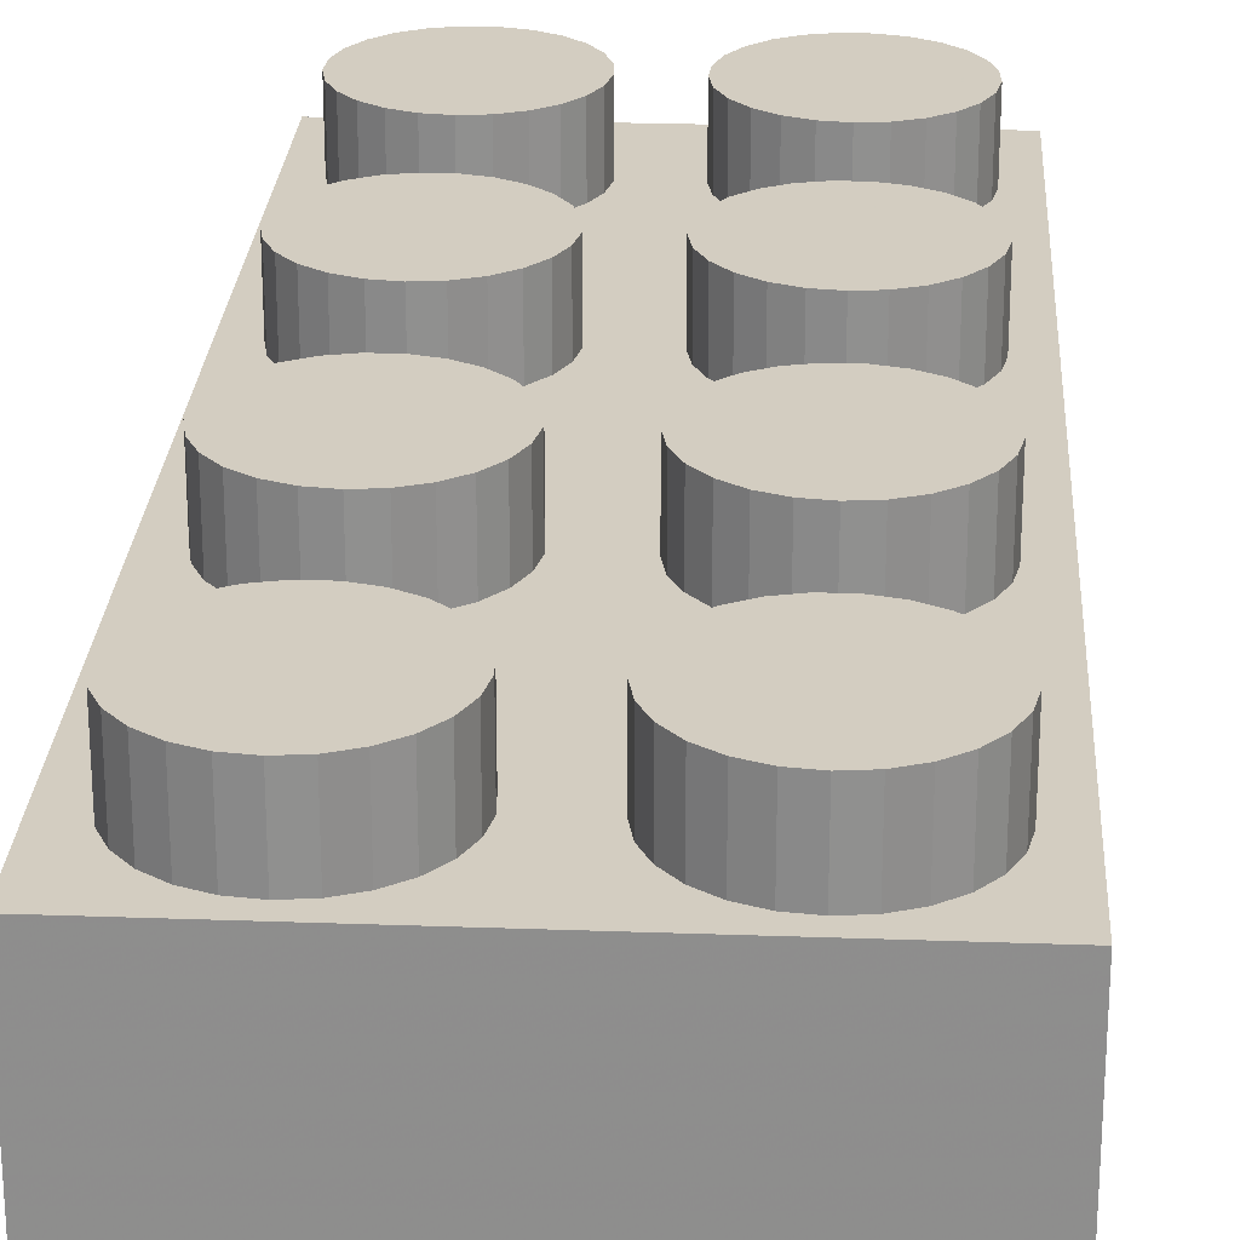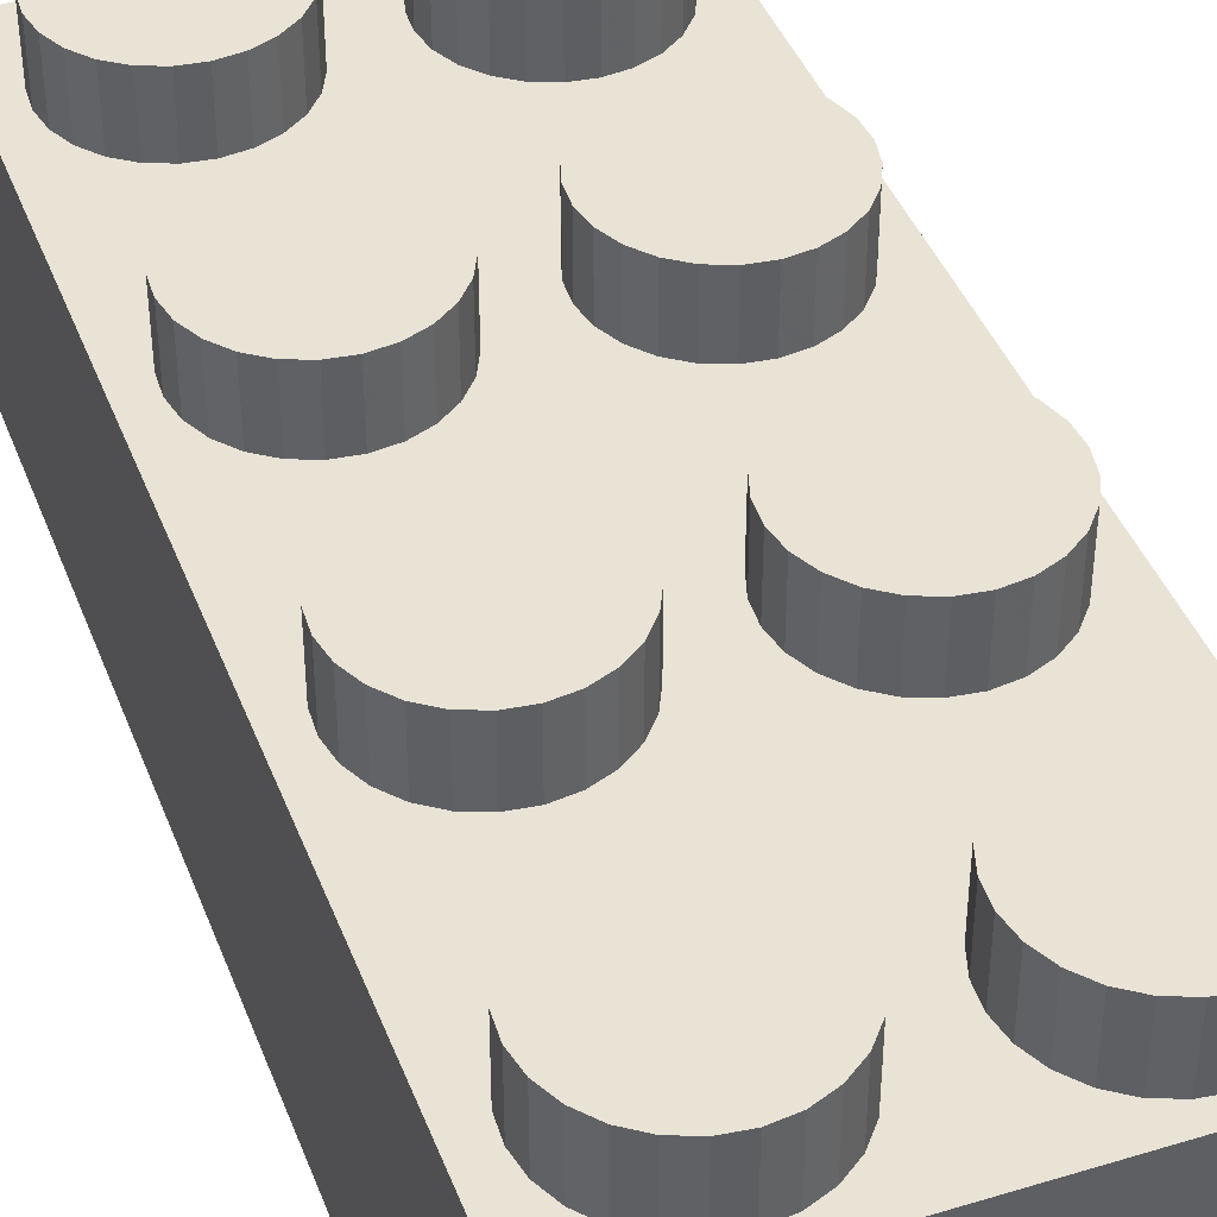
<metadata>
{"format":"obj","ext":"obj","renderer":"f3d","projection":"perspective","resolution":1024,"background":"white","views":[{"elev":24.8,"azim":-176.6,"up":"+Y"},{"elev":42.1,"azim":159.9,"up":"+Y"}]}
</metadata>
<code>
o Object.1
v 7.916 14.13 78.78
v 8.424 14.13 77.98
v 7.224 14.13 79.43
v 8.717 14.13 77.08
v 6.393 14.13 79.89
v 8.777 14.13 76.13
v 5.474 14.13 80.13
v 8.599 14.13 75.2
v 4.526 14.13 80.13
v 8.195 14.13 74.34
v 3.607 14.13 79.89
v 7.591 14.13 73.61
v 2.776 14.13 79.43
v 6.823 14.13 73.06
v 2.084 14.13 78.78
v 5.941 14.13 72.71
v 1.576 14.13 77.98
v 5 14.13 72.59
v 1.283 14.13 77.08
v 4.059 14.13 72.71
v 1.223 14.13 76.13
v 3.177 14.13 73.06
v 1.401 14.13 75.2
v 2.409 14.13 73.61
v 1.805 14.13 74.34
v 5 6.561 72.59
v 5.941 6.561 72.71
v 6.823 6.561 73.06
v 7.591 6.561 73.61
v 8.195 6.561 74.34
v 8.599 6.561 75.2
v 8.777 6.561 76.13
v 8.717 6.561 77.08
v 8.424 6.561 77.98
v 7.916 6.561 78.78
v 7.224 6.561 79.43
v 6.393 6.561 79.89
v 5.474 6.561 80.13
v 4.526 6.561 80.13
v 3.607 6.561 79.89
v 2.776 6.561 79.43
v 2.084 6.561 78.78
v 1.576 6.561 77.98
v 1.283 6.561 77.08
v 1.223 6.561 76.13
v 1.401 6.561 75.2
v 1.805 6.561 74.34
v 2.409 6.561 73.61
v 3.177 6.561 73.06
v 4.059 6.561 72.71
f 1 2 3
f 36 1 3
f 36 3 37
f 37 33 36
f 33 34 36
f 36 34 35
f 34 2 35
f 34 4 2
f 33 4 34
f 33 6 4
f 4 6 5
f 3 4 5
f 5 6 7
f 38 5 7
f 38 7 39
f 39 31 38
f 31 32 38
f 38 32 37
f 31 8 32
f 32 8 6
f 31 10 8
f 8 10 9
f 7 8 9
f 9 10 11
f 40 9 11
f 40 11 41
f 41 29 40
f 29 30 40
f 40 30 39
f 29 12 30
f 30 12 10
f 29 14 12
f 12 14 13
f 11 12 13
f 13 14 15
f 42 13 15
f 42 15 43
f 43 27 42
f 27 28 42
f 42 28 41
f 27 16 28
f 28 16 14
f 27 18 16
f 16 18 17
f 15 16 17
f 17 18 19
f 44 17 19
f 44 19 45
f 45 50 44
f 50 26 44
f 44 26 43
f 50 20 26
f 26 20 18
f 50 22 20
f 20 22 21
f 19 20 21
f 21 22 23
f 46 21 23
f 46 23 47
f 47 48 46
f 48 49 46
f 46 49 45
f 48 24 49
f 49 24 22
f 48 25 24
f 23 24 25
f 47 25 48
f 47 23 25
f 45 21 46
f 22 24 23
f 49 22 50
f 49 50 45
f 45 19 21
f 43 17 44
f 18 20 19
f 26 18 27
f 26 27 43
f 43 15 17
f 41 13 42
f 14 16 15
f 28 14 29
f 28 29 41
f 41 11 13
f 39 9 40
f 10 12 11
f 30 10 31
f 30 31 39
f 39 7 9
f 37 5 38
f 6 8 7
f 32 6 33
f 32 33 37
f 37 3 5
f 35 1 36
f 2 4 3
f 35 2 1
o Object.2
v 5.474 14.13 44.13
v 6.393 14.13 43.89
v 4.526 14.13 44.13
v 7.224 14.13 43.43
v 3.607 14.13 43.89
v 7.916 14.13 42.78
v 2.776 14.13 43.43
v 8.424 14.13 41.98
v 2.084 14.13 42.78
v 8.717 14.13 41.08
v 1.576 14.13 41.98
v 8.777 14.13 40.13
v 1.283 14.13 41.08
v 8.599 14.13 39.2
v 1.223 14.13 40.13
v 8.195 14.13 38.34
v 1.401 14.13 39.2
v 7.591 14.13 37.61
v 1.805 14.13 38.34
v 6.823 14.13 37.06
v 2.409 14.13 37.61
v 5.941 14.13 36.71
v 3.177 14.13 37.06
v 5 14.13 36.59
v 4.059 14.13 36.71
v 5 6.561 36.59
v 5.941 6.561 36.71
v 6.823 6.561 37.06
v 7.591 6.561 37.61
v 8.195 6.561 38.34
v 8.599 6.561 39.2
v 8.777 6.561 40.13
v 8.717 6.561 41.08
v 8.424 6.561 41.98
v 7.916 6.561 42.78
v 7.224 6.561 43.43
v 6.393 6.561 43.89
v 5.474 6.561 44.13
v 4.526 6.561 44.13
v 3.607 6.561 43.89
v 2.776 6.561 43.43
v 2.084 6.561 42.78
v 1.576 6.561 41.98
v 1.283 6.561 41.08
v 1.223 6.561 40.13
v 1.401 6.561 39.2
v 1.805 6.561 38.34
v 2.409 6.561 37.61
v 3.177 6.561 37.06
v 4.059 6.561 36.71
f 51 52 53
f 89 51 53
f 89 53 90
f 90 86 89
f 86 87 89
f 89 87 88
f 87 52 88
f 87 54 52
f 86 54 87
f 86 56 54
f 54 56 55
f 53 54 55
f 55 56 57
f 91 55 57
f 91 57 92
f 92 84 91
f 84 85 91
f 91 85 90
f 84 58 85
f 85 58 56
f 84 60 58
f 58 60 59
f 57 58 59
f 59 60 61
f 93 59 61
f 93 61 94
f 94 82 93
f 82 83 93
f 93 83 92
f 82 62 83
f 83 62 60
f 82 64 62
f 62 64 63
f 61 62 63
f 63 64 65
f 95 63 65
f 95 65 96
f 96 80 95
f 80 81 95
f 95 81 94
f 80 66 81
f 81 66 64
f 80 68 66
f 66 68 67
f 65 66 67
f 67 68 69
f 97 67 69
f 97 69 98
f 98 78 97
f 78 79 97
f 97 79 96
f 78 70 79
f 79 70 68
f 78 72 70
f 70 72 71
f 69 70 71
f 71 72 73
f 99 71 73
f 99 73 100
f 100 76 99
f 76 77 99
f 99 77 98
f 76 74 77
f 77 74 72
f 76 75 74
f 73 74 75
f 100 75 76
f 100 73 75
f 98 71 99
f 72 74 73
f 77 72 78
f 77 78 98
f 98 69 71
f 96 67 97
f 68 70 69
f 79 68 80
f 79 80 96
f 96 65 67
f 94 63 95
f 64 66 65
f 81 64 82
f 81 82 94
f 94 61 63
f 92 59 93
f 60 62 61
f 83 60 84
f 83 84 92
f 92 57 59
f 90 55 91
f 56 58 57
f 85 56 86
f 85 86 90
f 90 53 55
f 88 51 89
f 52 54 53
f 88 52 51
o Object.3
v 7.591 14.13 49.61
v 6.823 14.13 49.06
v 8.195 14.13 50.34
v 5.941 14.13 48.71
v 8.599 14.13 51.2
v 5 14.13 48.59
v 8.777 14.13 52.13
v 4.059 14.13 48.71
v 8.717 14.13 53.08
v 3.177 14.13 49.06
v 8.424 14.13 53.98
v 2.409 14.13 49.61
v 7.916 14.13 54.78
v 1.805 14.13 50.34
v 7.224 14.13 55.43
v 1.401 14.13 51.2
v 6.393 14.13 55.89
v 1.223 14.13 52.13
v 5.474 14.13 56.13
v 1.283 14.13 53.08
v 4.526 14.13 56.13
v 1.576 14.13 53.98
v 3.607 14.13 55.89
v 2.084 14.13 54.78
v 2.776 14.13 55.43
v 5 6.561 48.59
v 5.941 6.561 48.71
v 6.823 6.561 49.06
v 7.591 6.561 49.61
v 8.195 6.561 50.34
v 8.599 6.561 51.2
v 8.777 6.561 52.13
v 8.717 6.561 53.08
v 8.424 6.561 53.98
v 7.916 6.561 54.78
v 7.224 6.561 55.43
v 6.393 6.561 55.89
v 5.474 6.561 56.13
v 4.526 6.561 56.13
v 3.607 6.561 55.89
v 2.776 6.561 55.43
v 2.084 6.561 54.78
v 1.576 6.561 53.98
v 1.283 6.561 53.08
v 1.223 6.561 52.13
v 1.401 6.561 51.2
v 1.805 6.561 50.34
v 2.409 6.561 49.61
v 3.177 6.561 49.06
v 4.059 6.561 48.71
f 101 102 103
f 130 101 103
f 130 103 131
f 131 127 130
f 127 128 130
f 130 128 129
f 128 102 129
f 128 104 102
f 127 104 128
f 127 106 104
f 104 106 105
f 103 104 105
f 105 106 107
f 132 105 107
f 132 107 133
f 133 150 132
f 150 126 132
f 132 126 131
f 150 108 126
f 126 108 106
f 150 110 108
f 108 110 109
f 107 108 109
f 109 110 111
f 134 109 111
f 134 111 135
f 135 148 134
f 148 149 134
f 134 149 133
f 148 112 149
f 149 112 110
f 148 114 112
f 112 114 113
f 111 112 113
f 113 114 115
f 136 113 115
f 136 115 137
f 137 146 136
f 146 147 136
f 136 147 135
f 146 116 147
f 147 116 114
f 146 118 116
f 116 118 117
f 115 116 117
f 117 118 119
f 138 117 119
f 138 119 139
f 139 144 138
f 144 145 138
f 138 145 137
f 144 120 145
f 145 120 118
f 144 122 120
f 120 122 121
f 119 120 121
f 121 122 123
f 140 121 123
f 140 123 141
f 141 142 140
f 142 143 140
f 140 143 139
f 142 124 143
f 143 124 122
f 142 125 124
f 123 124 125
f 141 125 142
f 141 123 125
f 139 121 140
f 122 124 123
f 143 122 144
f 143 144 139
f 139 119 121
f 137 117 138
f 118 120 119
f 145 118 146
f 145 146 137
f 137 115 117
f 135 113 136
f 114 116 115
f 147 114 148
f 147 148 135
f 135 111 113
f 133 109 134
f 110 112 111
f 149 110 150
f 149 150 133
f 133 107 109
f 131 105 132
f 106 108 107
f 126 106 127
f 126 127 131
f 131 103 105
f 129 101 130
f 102 104 103
f 129 102 101
o Object.4
v 5.474 14.13 68.13
v 6.393 14.13 67.89
v 4.526 14.13 68.13
v 7.224 14.13 67.43
v 3.607 14.13 67.89
v 7.916 14.13 66.78
v 2.776 14.13 67.43
v 8.424 14.13 65.98
v 2.084 14.13 66.78
v 8.717 14.13 65.08
v 1.576 14.13 65.98
v 8.777 14.13 64.13
v 1.283 14.13 65.08
v 8.599 14.13 63.2
v 1.223 14.13 64.13
v 8.195 14.13 62.34
v 1.401 14.13 63.2
v 7.591 14.13 61.61
v 1.805 14.13 62.34
v 6.823 14.13 61.06
v 2.409 14.13 61.61
v 5.941 14.13 60.71
v 3.177 14.13 61.06
v 5 14.13 60.59
v 4.059 14.13 60.71
v 5 6.561 60.59
v 5.941 6.561 60.71
v 6.823 6.561 61.06
v 7.591 6.561 61.61
v 8.195 6.561 62.34
v 8.599 6.561 63.2
v 8.777 6.561 64.13
v 8.717 6.561 65.08
v 8.424 6.561 65.98
v 7.916 6.561 66.78
v 7.224 6.561 67.43
v 6.393 6.561 67.89
v 5.474 6.561 68.13
v 4.526 6.561 68.13
v 3.607 6.561 67.89
v 2.776 6.561 67.43
v 2.084 6.561 66.78
v 1.576 6.561 65.98
v 1.283 6.561 65.08
v 1.223 6.561 64.13
v 1.401 6.561 63.2
v 1.805 6.561 62.34
v 2.409 6.561 61.61
v 3.177 6.561 61.06
v 4.059 6.561 60.71
f 151 152 153
f 189 151 153
f 189 153 190
f 190 186 189
f 186 187 189
f 189 187 188
f 187 152 188
f 187 154 152
f 186 154 187
f 186 156 154
f 154 156 155
f 153 154 155
f 155 156 157
f 191 155 157
f 191 157 192
f 192 184 191
f 184 185 191
f 191 185 190
f 184 158 185
f 185 158 156
f 184 160 158
f 158 160 159
f 157 158 159
f 159 160 161
f 193 159 161
f 193 161 194
f 194 182 193
f 182 183 193
f 193 183 192
f 182 162 183
f 183 162 160
f 182 164 162
f 162 164 163
f 161 162 163
f 163 164 165
f 195 163 165
f 195 165 196
f 196 180 195
f 180 181 195
f 195 181 194
f 180 166 181
f 181 166 164
f 180 168 166
f 166 168 167
f 165 166 167
f 167 168 169
f 197 167 169
f 197 169 198
f 198 178 197
f 178 179 197
f 197 179 196
f 178 170 179
f 179 170 168
f 178 172 170
f 170 172 171
f 169 170 171
f 171 172 173
f 199 171 173
f 199 173 200
f 200 176 199
f 176 177 199
f 199 177 198
f 176 174 177
f 177 174 172
f 176 175 174
f 173 174 175
f 200 175 176
f 200 173 175
f 198 171 199
f 172 174 173
f 177 172 178
f 177 178 198
f 198 169 171
f 196 167 197
f 168 170 169
f 179 168 180
f 179 180 196
f 196 165 167
f 194 163 195
f 164 166 165
f 181 164 182
f 181 182 194
f 194 161 163
f 192 159 193
f 160 162 161
f 183 160 184
f 183 184 192
f 192 157 159
f 190 155 191
f 156 158 157
f 185 156 186
f 185 186 190
f 190 153 155
f 188 151 189
f 152 154 153
f 188 152 151
o Object.5
v -4.526 14.13 68.13
v -3.607 14.13 67.89
v -5.474 14.13 68.13
v -2.776 14.13 67.43
v -6.393 14.13 67.89
v -2.084 14.13 66.78
v -7.224 14.13 67.43
v -1.576 14.13 65.98
v -7.916 14.13 66.78
v -1.283 14.13 65.08
v -8.424 14.13 65.98
v -1.223 14.13 64.13
v -8.717 14.13 65.08
v -1.401 14.13 63.2
v -8.777 14.13 64.13
v -1.805 14.13 62.34
v -8.599 14.13 63.2
v -2.409 14.13 61.61
v -8.195 14.13 62.34
v -3.177 14.13 61.06
v -7.591 14.13 61.61
v -4.059 14.13 60.71
v -6.823 14.13 61.06
v -5 14.13 60.59
v -5.941 14.13 60.71
v -5 6.561 60.59
v -4.059 6.561 60.71
v -3.177 6.561 61.06
v -2.409 6.561 61.61
v -1.805 6.561 62.34
v -1.401 6.561 63.2
v -1.223 6.561 64.13
v -1.283 6.561 65.08
v -1.576 6.561 65.98
v -2.084 6.561 66.78
v -2.776 6.561 67.43
v -3.607 6.561 67.89
v -4.526 6.561 68.13
v -5.474 6.561 68.13
v -6.393 6.561 67.89
v -7.224 6.561 67.43
v -7.916 6.561 66.78
v -8.424 6.561 65.98
v -8.717 6.561 65.08
v -8.777 6.561 64.13
v -8.599 6.561 63.2
v -8.195 6.561 62.34
v -7.591 6.561 61.61
v -6.823 6.561 61.06
v -5.941 6.561 60.71
f 201 202 203
f 239 201 203
f 239 203 240
f 240 236 239
f 236 237 239
f 239 237 238
f 237 202 238
f 237 204 202
f 236 204 237
f 236 206 204
f 204 206 205
f 203 204 205
f 205 206 207
f 241 205 207
f 241 207 242
f 242 234 241
f 234 235 241
f 241 235 240
f 234 208 235
f 235 208 206
f 234 210 208
f 208 210 209
f 207 208 209
f 209 210 211
f 243 209 211
f 243 211 244
f 244 232 243
f 232 233 243
f 243 233 242
f 232 212 233
f 233 212 210
f 232 214 212
f 212 214 213
f 211 212 213
f 213 214 215
f 245 213 215
f 245 215 246
f 246 230 245
f 230 231 245
f 245 231 244
f 230 216 231
f 231 216 214
f 230 218 216
f 216 218 217
f 215 216 217
f 217 218 219
f 247 217 219
f 247 219 248
f 248 228 247
f 228 229 247
f 247 229 246
f 228 220 229
f 229 220 218
f 228 222 220
f 220 222 221
f 219 220 221
f 221 222 223
f 249 221 223
f 249 223 250
f 250 226 249
f 226 227 249
f 249 227 248
f 226 224 227
f 227 224 222
f 226 225 224
f 223 224 225
f 250 225 226
f 250 223 225
f 248 221 249
f 222 224 223
f 227 222 228
f 227 228 248
f 248 219 221
f 246 217 247
f 218 220 219
f 229 218 230
f 229 230 246
f 246 215 217
f 244 213 245
f 214 216 215
f 231 214 232
f 231 232 244
f 244 211 213
f 242 209 243
f 210 212 211
f 233 210 234
f 233 234 242
f 242 207 209
f 240 205 241
f 206 208 207
f 235 206 236
f 235 236 240
f 240 203 205
f 238 201 239
f 202 204 203
f 238 202 201
o Object.6
v -2.084 14.13 78.78
v -1.576 14.13 77.98
v -2.776 14.13 79.43
v -1.283 14.13 77.08
v -3.607 14.13 79.89
v -1.223 14.13 76.13
v -4.526 14.13 80.13
v -1.401 14.13 75.2
v -5.474 14.13 80.13
v -1.805 14.13 74.34
v -6.393 14.13 79.89
v -2.409 14.13 73.61
v -7.224 14.13 79.43
v -3.177 14.13 73.06
v -7.916 14.13 78.78
v -4.059 14.13 72.71
v -8.424 14.13 77.98
v -5 14.13 72.59
v -8.717 14.13 77.08
v -5.941 14.13 72.71
v -8.777 14.13 76.13
v -6.823 14.13 73.06
v -8.599 14.13 75.2
v -7.591 14.13 73.61
v -8.195 14.13 74.34
v -5 6.561 72.59
v -4.059 6.561 72.71
v -3.177 6.561 73.06
v -2.409 6.561 73.61
v -1.805 6.561 74.34
v -1.401 6.561 75.2
v -1.223 6.561 76.13
v -1.283 6.561 77.08
v -1.576 6.561 77.98
v -2.084 6.561 78.78
v -2.776 6.561 79.43
v -3.607 6.561 79.89
v -4.526 6.561 80.13
v -5.474 6.561 80.13
v -6.393 6.561 79.89
v -7.224 6.561 79.43
v -7.916 6.561 78.78
v -8.424 6.561 77.98
v -8.717 6.561 77.08
v -8.777 6.561 76.13
v -8.599 6.561 75.2
v -8.195 6.561 74.34
v -7.591 6.561 73.61
v -6.823 6.561 73.06
v -5.941 6.561 72.71
f 251 252 253
f 286 251 253
f 286 253 287
f 287 283 286
f 283 284 286
f 286 284 285
f 284 252 285
f 284 254 252
f 283 254 284
f 283 256 254
f 254 256 255
f 253 254 255
f 255 256 257
f 288 255 257
f 288 257 289
f 289 281 288
f 281 282 288
f 288 282 287
f 281 258 282
f 282 258 256
f 281 260 258
f 258 260 259
f 257 258 259
f 259 260 261
f 290 259 261
f 290 261 291
f 291 279 290
f 279 280 290
f 290 280 289
f 279 262 280
f 280 262 260
f 279 264 262
f 262 264 263
f 261 262 263
f 263 264 265
f 292 263 265
f 292 265 293
f 293 277 292
f 277 278 292
f 292 278 291
f 277 266 278
f 278 266 264
f 277 268 266
f 266 268 267
f 265 266 267
f 267 268 269
f 294 267 269
f 294 269 295
f 295 300 294
f 300 276 294
f 294 276 293
f 300 270 276
f 276 270 268
f 300 272 270
f 270 272 271
f 269 270 271
f 271 272 273
f 296 271 273
f 296 273 297
f 297 298 296
f 298 299 296
f 296 299 295
f 298 274 299
f 299 274 272
f 298 275 274
f 273 274 275
f 297 275 298
f 297 273 275
f 295 271 296
f 272 274 273
f 299 272 300
f 299 300 295
f 295 269 271
f 293 267 294
f 268 270 269
f 276 268 277
f 276 277 293
f 293 265 267
f 291 263 292
f 264 266 265
f 278 264 279
f 278 279 291
f 291 261 263
f 289 259 290
f 260 262 261
f 280 260 281
f 280 281 289
f 289 257 259
f 287 255 288
f 256 258 257
f 282 256 283
f 282 283 287
f 287 253 255
f 285 251 286
f 252 254 253
f 285 252 251
o Object.7
v -2.409 14.13 49.61
v -3.177 14.13 49.06
v -1.805 14.13 50.34
v -4.059 14.13 48.71
v -1.401 14.13 51.2
v -5 14.13 48.59
v -1.223 14.13 52.13
v -5.941 14.13 48.71
v -1.283 14.13 53.08
v -6.823 14.13 49.06
v -1.576 14.13 53.98
v -7.591 14.13 49.61
v -2.084 14.13 54.78
v -8.195 14.13 50.34
v -2.776 14.13 55.43
v -8.599 14.13 51.2
v -3.607 14.13 55.89
v -8.777 14.13 52.13
v -4.526 14.13 56.13
v -8.717 14.13 53.08
v -5.474 14.13 56.13
v -8.424 14.13 53.98
v -6.393 14.13 55.89
v -7.916 14.13 54.78
v -7.224 14.13 55.43
v -5 6.561 48.59
v -4.059 6.561 48.71
v -3.177 6.561 49.06
v -2.409 6.561 49.61
v -1.805 6.561 50.34
v -1.401 6.561 51.2
v -1.223 6.561 52.13
v -1.283 6.561 53.08
v -1.576 6.561 53.98
v -2.084 6.561 54.78
v -2.776 6.561 55.43
v -3.607 6.561 55.89
v -4.526 6.561 56.13
v -5.474 6.561 56.13
v -6.393 6.561 55.89
v -7.224 6.561 55.43
v -7.916 6.561 54.78
v -8.424 6.561 53.98
v -8.717 6.561 53.08
v -8.777 6.561 52.13
v -8.599 6.561 51.2
v -8.195 6.561 50.34
v -7.591 6.561 49.61
v -6.823 6.561 49.06
v -5.941 6.561 48.71
f 301 302 303
f 330 301 303
f 330 303 331
f 331 327 330
f 327 328 330
f 330 328 329
f 328 302 329
f 328 304 302
f 327 304 328
f 327 306 304
f 304 306 305
f 303 304 305
f 305 306 307
f 332 305 307
f 332 307 333
f 333 350 332
f 350 326 332
f 332 326 331
f 350 308 326
f 326 308 306
f 350 310 308
f 308 310 309
f 307 308 309
f 309 310 311
f 334 309 311
f 334 311 335
f 335 348 334
f 348 349 334
f 334 349 333
f 348 312 349
f 349 312 310
f 348 314 312
f 312 314 313
f 311 312 313
f 313 314 315
f 336 313 315
f 336 315 337
f 337 346 336
f 346 347 336
f 336 347 335
f 346 316 347
f 347 316 314
f 346 318 316
f 316 318 317
f 315 316 317
f 317 318 319
f 338 317 319
f 338 319 339
f 339 344 338
f 344 345 338
f 338 345 337
f 344 320 345
f 345 320 318
f 344 322 320
f 320 322 321
f 319 320 321
f 321 322 323
f 340 321 323
f 340 323 341
f 341 342 340
f 342 343 340
f 340 343 339
f 342 324 343
f 343 324 322
f 342 325 324
f 323 324 325
f 341 325 342
f 341 323 325
f 339 321 340
f 322 324 323
f 343 322 344
f 343 344 339
f 339 319 321
f 337 317 338
f 318 320 319
f 345 318 346
f 345 346 337
f 337 315 317
f 335 313 336
f 314 316 315
f 347 314 348
f 347 348 335
f 335 311 313
f 333 309 334
f 310 312 311
f 349 310 350
f 349 350 333
f 333 307 309
f 331 305 332
f 306 308 307
f 326 306 327
f 326 327 331
f 331 303 305
f 329 301 330
f 302 304 303
f 329 302 301
o Object.8
v -4.526 14.13 44.13
v -3.607 14.13 43.89
v -5.474 14.13 44.13
v -2.776 14.13 43.43
v -6.393 14.13 43.89
v -2.084 14.13 42.78
v -7.224 14.13 43.43
v -1.576 14.13 41.98
v -7.916 14.13 42.78
v -1.283 14.13 41.08
v -8.424 14.13 41.98
v -1.223 14.13 40.13
v -8.717 14.13 41.08
v -1.401 14.13 39.2
v -8.777 14.13 40.13
v -1.805 14.13 38.34
v -8.599 14.13 39.2
v -2.409 14.13 37.61
v -8.195 14.13 38.34
v -3.177 14.13 37.06
v -7.591 14.13 37.61
v -4.059 14.13 36.71
v -6.823 14.13 37.06
v -5 14.13 36.59
v -5.941 14.13 36.71
v -5 6.561 36.59
v -4.059 6.561 36.71
v -3.177 6.561 37.06
v -2.409 6.561 37.61
v -1.805 6.561 38.34
v -1.401 6.561 39.2
v -1.223 6.561 40.13
v -1.283 6.561 41.08
v -1.576 6.561 41.98
v -2.084 6.561 42.78
v -2.776 6.561 43.43
v -3.607 6.561 43.89
v -4.526 6.561 44.13
v -5.474 6.561 44.13
v -6.393 6.561 43.89
v -7.224 6.561 43.43
v -7.916 6.561 42.78
v -8.424 6.561 41.98
v -8.717 6.561 41.08
v -8.777 6.561 40.13
v -8.599 6.561 39.2
v -8.195 6.561 38.34
v -7.591 6.561 37.61
v -6.823 6.561 37.06
v -5.941 6.561 36.71
f 351 352 353
f 389 351 353
f 389 353 390
f 390 386 389
f 386 387 389
f 389 387 388
f 387 352 388
f 387 354 352
f 386 354 387
f 386 356 354
f 354 356 355
f 353 354 355
f 355 356 357
f 391 355 357
f 391 357 392
f 392 384 391
f 384 385 391
f 391 385 390
f 384 358 385
f 385 358 356
f 384 360 358
f 358 360 359
f 357 358 359
f 359 360 361
f 393 359 361
f 393 361 394
f 394 382 393
f 382 383 393
f 393 383 392
f 382 362 383
f 383 362 360
f 382 364 362
f 362 364 363
f 361 362 363
f 363 364 365
f 395 363 365
f 395 365 396
f 396 380 395
f 380 381 395
f 395 381 394
f 380 366 381
f 381 366 364
f 380 368 366
f 366 368 367
f 365 366 367
f 367 368 369
f 397 367 369
f 397 369 398
f 398 378 397
f 378 379 397
f 397 379 396
f 378 370 379
f 379 370 368
f 378 372 370
f 370 372 371
f 369 370 371
f 371 372 373
f 399 371 373
f 399 373 400
f 400 376 399
f 376 377 399
f 399 377 398
f 376 374 377
f 377 374 372
f 376 375 374
f 373 374 375
f 400 375 376
f 400 373 375
f 398 371 399
f 372 374 373
f 377 372 378
f 377 378 398
f 398 369 371
f 396 367 397
f 368 370 369
f 379 368 380
f 379 380 396
f 396 365 367
f 394 363 395
f 364 366 365
f 381 364 382
f 381 382 394
f 394 361 363
f 392 359 393
f 360 362 361
f 383 360 384
f 383 384 392
f 392 357 359
f 390 355 391
f 356 358 357
f 385 356 386
f 385 386 390
f 390 353 355
f 388 351 389
f 352 354 353
f 388 352 351
o Object.9
v -10 11.24 80.95
v -10 11.24 35.79
v -10 -0.4211 80.95
v -10 -0.4211 35.79
v 10 11.24 35.79
v 10 -0.4211 35.79
v 10 11.24 80.95
v 10 -0.4211 80.95
f 401 402 403
f 408 401 403
f 403 404 408
f 408 404 406
f 406 407 408
f 405 407 406
f 407 405 401
f 404 405 406
f 402 405 404
f 407 401 408
f 403 402 404
f 401 405 402

</code>
